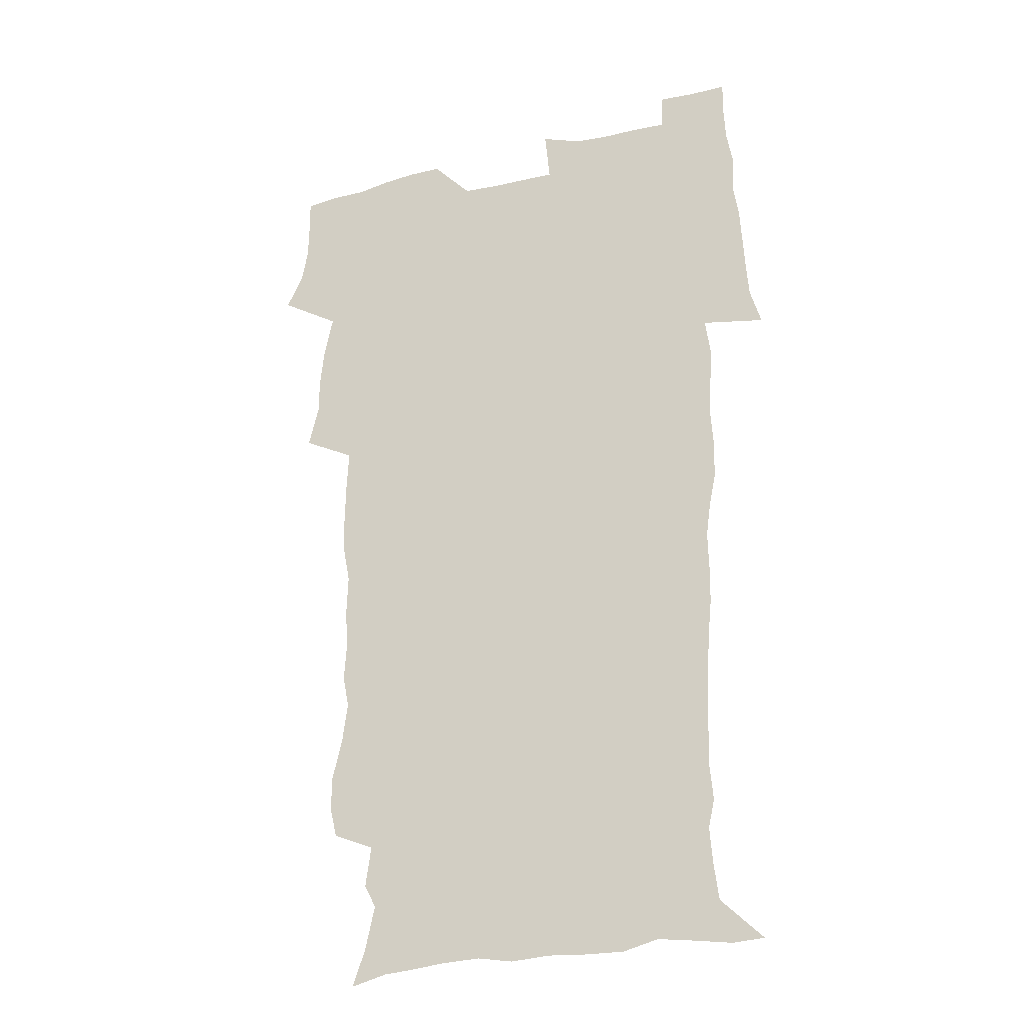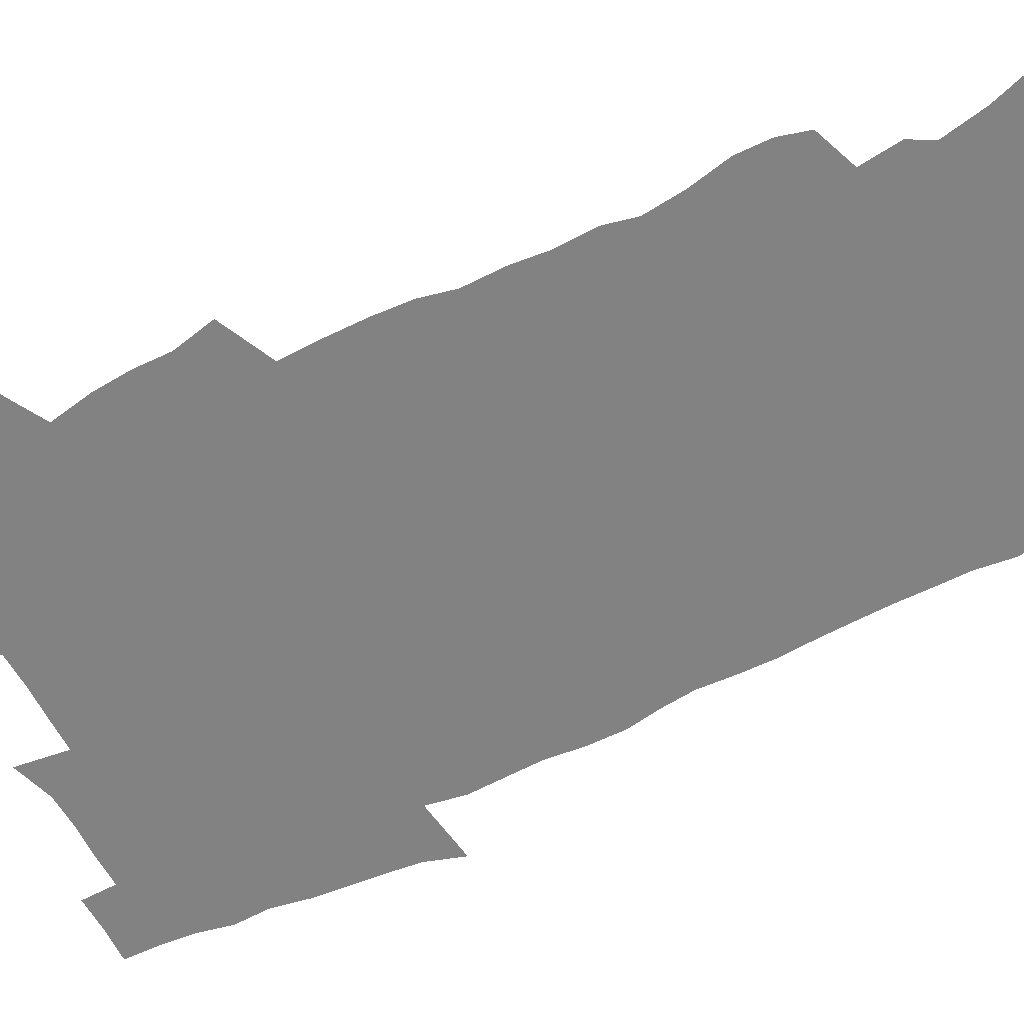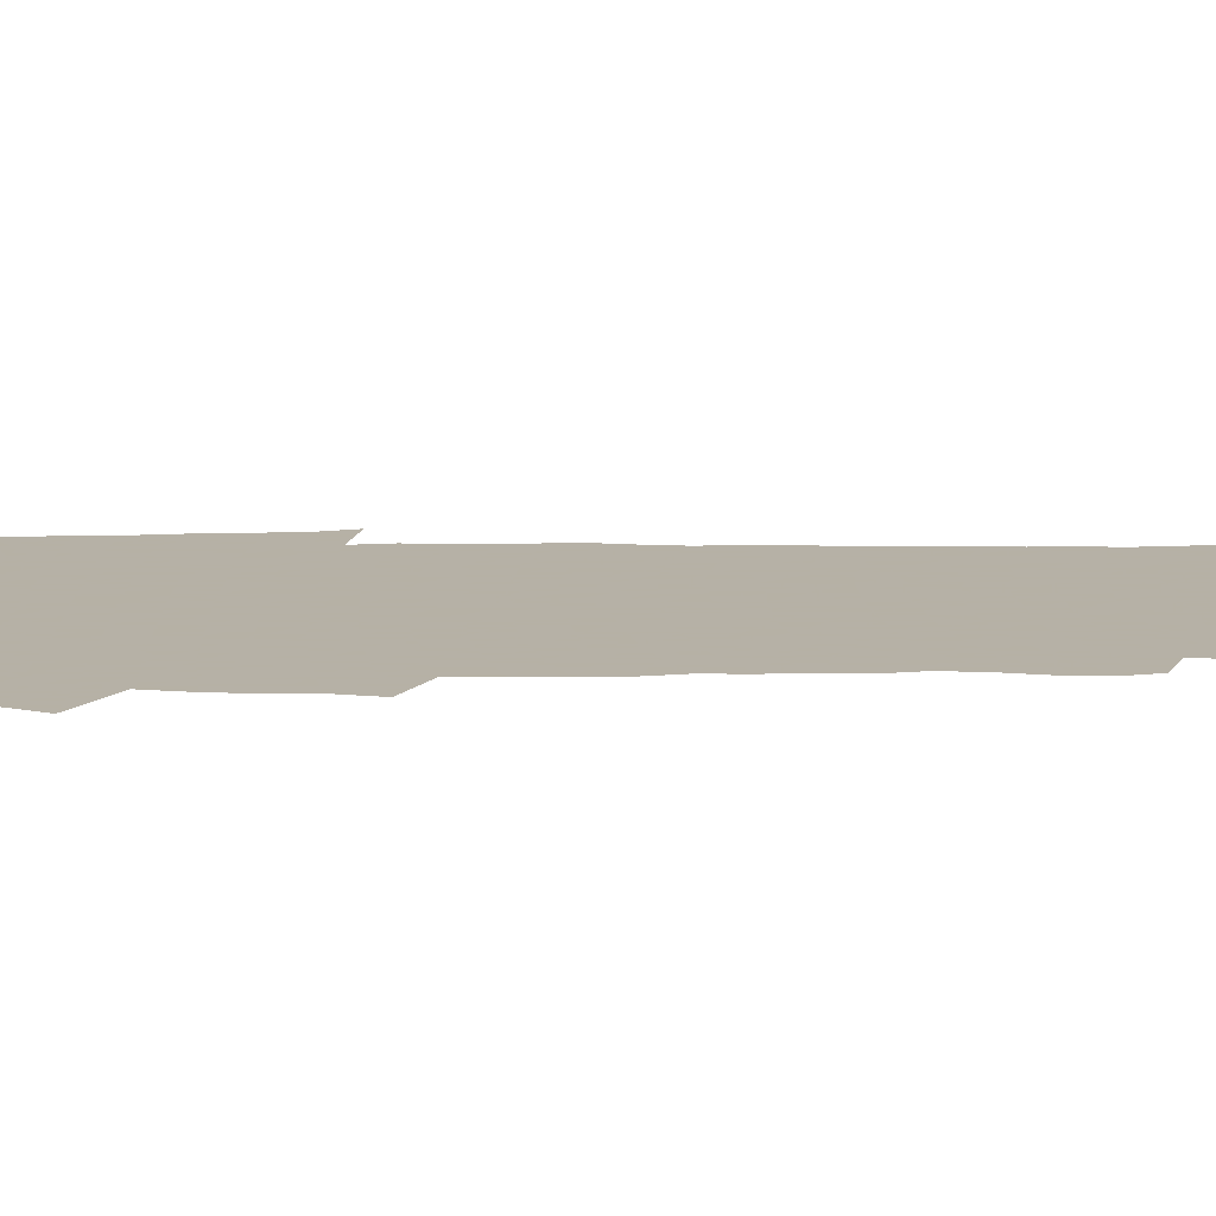
<metadata>
{"format":"obj","ext":"obj","renderer":"f3d","projection":"perspective","resolution":1024,"background":"white","views":[{"elev":-26.2,"azim":21.3,"up":"+Y"},{"elev":-60.8,"azim":-64.6,"up":"+Z"},{"elev":12.1,"azim":-91.1,"up":"+Z"}]}
</metadata>
<code>
v 470.4 525.2 0
v 477.7 539.9 0
v 480.4 554.6 0
v 480.7 569.4 0
v 480.6 584.1 0
v 486.5 441.1 0
v 491 459.2 0
v 491.1 474.7 0
v 492.8 491.3 0
v 496.7 509.5 0
v 497.7 524.2 0
v 496.5 539.2 0
v 497.1 553.8 0
v 498.2 567.9 0
v 495.1 585.7 0
v 509.9 236.4 0
v 506.8 249 0
v 506.9 263.5 0
v 511.2 281.5 0
v 513.5 298.7 0
v 510.8 312.1 0
v 511.8 329.4 0
v 510.7 345.1 0
v 511.3 363 0
v 508.5 377.8 0
v 507.9 394.4 0
v 508.2 411.8 0
v 509.1 429.8 0
v 508 445.6 0
v 509.9 462.3 0
v 508.1 477 0
v 510.8 493.8 0
v 512.3 509.4 0
v 513 524.2 0
v 511 539.4 0
v 513.9 553.7 0
v 512.4 569 0
v 510.2 585.7 0
v 520.7 167.6 0
v 526.1 182.9 0
v 530.3 201.9 0
v 525.3 211.8 0
v 527.7 229 0
v 529.3 246.2 0
v 532.3 264 0
v 532.5 279.2 0
v 531.8 293.6 0
v 532 309.1 0
v 530.6 323.5 0
v 530.1 339 0
v 529.3 354.3 0
v 529.3 370.5 0
v 528.4 386 0
v 527.2 401.4 0
v 526.4 417 0
v 527.7 434 0
v 526.8 449.1 0
v 527.8 465 0
v 526.7 479.7 0
v 529 495.7 0
v 527.9 510.2 0
v 527.9 524.9 0
v 528.7 539.4 0
v 528.4 554 0
v 526.7 570.1 0
v 524.4 588.1 0
v 536.3 171.5 0
v 536.3 181.9 0
v 544.3 207.2 0
v 543.8 221.4 0
v 544.5 236.9 0
v 547.4 254.8 0
v 548 270.2 0
v 548 285.2 0
v 548.4 300.7 0
v 547.1 314.5 0
v 546.1 329 0
v 548 347.1 0
v 546.3 360.3 0
v 545.6 375.5 0
v 545.2 390.9 0
v 544 405.6 0
v 543.6 420.9 0
v 542.6 435.7 0
v 543.3 451.4 0
v 543.7 466.7 0
v 543.8 481.7 0
v 544 496.3 0
v 543.9 510.7 0
v 544.6 525 0
v 544.2 539.1 0
v 544.1 552.9 0
v 541.2 571 0
v 538.6 589.3 0
v 548.7 172.5 0
v 554.3 191.4 0
v 558.5 211.1 0
v 560.6 228.4 0
v 562.5 245.4 0
v 562.8 260.3 0
v 562.4 274.3 0
v 562.6 289.4 0
v 562 303.7 0
v 561.4 318.1 0
v 561.1 333.3 0
v 560.6 347.5 0
v 561 363.7 0
v 560.6 378.7 0
v 559.7 393.1 0
v 560.3 409.3 0
v 559.5 423.5 0
v 559.1 438.3 0
v 558.9 453.2 0
v 559.3 468.2 0
v 559.5 482.8 0
v 559.3 497 0
v 559.2 511.1 0
v 559.1 525.2 0
v 559 539.1 0
v 558.1 553.5 0
v 556 570.3 0
v 553.1 589.3 0
v 563.5 174 0
v 569.1 193.5 0
v 573.9 216.3 0
v 575.1 232.2 0
v 575.7 247.3 0
v 576.1 262.4 0
v 576.3 277.5 0
v 575.8 291.3 0
v 575.4 305.7 0
v 575.5 321 0
v 575.5 336.1 0
v 575.4 350.9 0
v 575.9 367.1 0
v 575.1 381 0
v 573.8 394.6 0
v 574.2 410.2 0
v 573.6 424.2 0
v 574.2 440.4 0
v 573.8 454.5 0
v 573.7 468.8 0
v 573.6 483.1 0
v 573.5 497.2 0
v 573.6 511.4 0
v 573.7 525.3 0
v 573.6 539.1 0
v 572.3 554.2 0
v 570.2 571.1 0
v 579.5 174.6 0
v 582.2 189.3 0
v 586.7 215.4 0
v 588.6 234.2 0
v 589.2 249.7 0
v 588.9 262.6 0
v 589.3 278.8 0
v 589 292.6 0
v 588.9 307.5 0
v 589.2 323.3 0
v 589 337.3 0
v 588.6 350 0
v 589.1 368.3 0
v 589.3 383.2 0
v 588.4 396.7 0
v 588.1 410.9 0
v 587.2 424.3 0
v 588.1 440.7 0
v 588.1 455.1 0
v 587.9 469.4 0
v 588 483.6 0
v 588 497.8 0
v 588.2 511.8 0
v 587.8 525.6 0
v 587.6 539.4 0
v 586.9 554.1 0
v 585.5 570.1 0
v 594.8 171.9 0
v 598.4 194.1 0
v 600.4 215.7 0
v 601.5 234.8 0
v 601.9 249.9 0
v 601.7 262.8 0
v 602.3 279.6 0
v 602.2 293.5 0
v 602.3 308.9 0
v 602.2 322.9 0
v 602.2 337.1 0
v 602.5 352.5 0
v 602.4 367.2 0
v 602.4 383.8 0
v 602.3 397.5 0
v 602.1 411.9 0
v 601.9 426.1 0
v 602 440.6 0
v 602.1 455.8 0
v 602.2 470 0
v 602 483.9 0
v 602.2 498.2 0
v 602.3 512.1 0
v 602 525.8 0
v 601.6 540.2 0
v 601.3 554.4 0
v 600.4 570 0
v 611.6 172.9 0
v 613.4 196.7 0
v 614 214.5 0
v 614.5 233.9 0
v 614.7 250.3 0
v 614.9 264.5 0
v 615.3 278.5 0
v 615.4 294.5 0
v 615.3 308.9 0
v 615.3 323.9 0
v 615.5 336 0
v 616 354.1 0
v 615.9 368.4 0
v 616.1 382.4 0
v 615.9 397.7 0
v 615.9 411.7 0
v 615.9 426.8 0
v 615.9 440.7 0
v 615.9 456.2 0
v 616 470 0
v 616 483.9 0
v 616.1 498.1 0
v 616 512.1 0
v 616 526 0
v 616 539.7 0
v 615.7 554.5 0
v 615.2 569.6 0
v 613.1 592.1 0
v 628.1 171.9 0
v 627.9 196.7 0
v 627.7 216.3 0
v 627.7 232.7 0
v 627.8 248.1 0
v 627.9 262.9 0
v 628.8 276.4 0
v 628.2 294.7 0
v 628.4 309 0
v 628.7 322.9 0
v 629.1 339.1 0
v 629.2 354.1 0
v 629.3 368.3 0
v 629.6 382.4 0
v 629.6 397.4 0
v 629.7 411.8 0
v 630 426 0
v 629.9 440.9 0
v 629.9 455.4 0
v 629.9 469.9 0
v 629.8 483.9 0
v 630.4 497.7 0
v 629.9 512.2 0
v 630.1 526.1 0
v 630 540.1 0
v 630 554.4 0
v 629.8 570.3 0
v 630.4 586 0
v 644.4 171.6 0
v 642.7 194.5 0
v 641.2 215.5 0
v 640.7 232.3 0
v 641.4 245.9 0
v 642.2 258.8 0
v 641.8 276.3 0
v 641.9 291.7 0
v 641.5 307.5 0
v 642.5 320.8 0
v 642.3 338 0
v 642.6 352.6 0
v 642.8 367.3 0
v 643.3 381.4 0
v 643.8 395.8 0
v 643.9 410.7 0
v 643.9 425.6 0
v 644.3 440 0
v 644.3 454.6 0
v 644.2 469.3 0
v 644.5 483.5 0
v 644.4 497.8 0
v 644.8 511.8 0
v 644.2 526.3 0
v 644.3 540.3 0
v 644.5 554.8 0
v 644.7 570.7 0
v 645.4 584.9 0
v 659.6 175.4 0
v 657.4 193.4 0
v 655 213.3 0
v 654.4 229.4 0
v 654.8 244 0
v 654.7 259.9 0
v 655.7 273.3 0
v 655.2 289.8 0
v 655.7 304.3 0
v 655.6 320.4 0
v 656.6 334.5 0
v 657.2 349.2 0
v 657.2 364.5 0
v 657.1 380 0
v 658.3 394 0
v 658.5 409.1 0
v 658.5 424.2 0
v 658.7 439 0
v 658.8 453.8 0
v 659 468.4 0
v 659.1 482.9 0
v 658.4 497.7 0
v 659 511.7 0
v 658.8 526.1 0
v 659.1 540.5 0
v 659.1 554.9 0
v 659.5 569.8 0
v 660.1 584.9 0
v 675.4 173.3 0
v 673.6 188.7 0
v 670.5 208 0
v 669.2 224.6 0
v 669.4 239.6 0
v 669.3 254.9 0
v 669.6 269.8 0
v 669.4 285.6 0
v 669.9 300.6 0
v 669.7 316.6 0
v 670.6 331.2 0
v 671.5 346 0
v 671.7 361.5 0
v 673.1 375.8 0
v 675.4 389.8 0
v 674.2 406.3 0
v 675.1 421.2 0
v 674.4 437 0
v 675.1 451.9 0
v 674.9 467 0
v 675.1 481.7 0
v 674.7 496.6 0
v 673.6 511.4 0
v 674.6 525.7 0
v 673.2 540.7 0
v 673.7 554.7 0
v 674.1 568.8 0
v 674.9 584.2 0
v 675.8 599.5 0
v 691.3 170.9 0
v 686.7 189.2 0
v 684.6 204.9 0
v 683.4 220.4 0
v 686.1 232.4 0
v 684.6 249 0
v 685.1 263.6 0
v 685.4 278.7 0
v 686.2 293.6 0
v 687.3 308.6 0
v 688.7 323.3 0
v 688.9 339.1 0
v 688.5 355.8 0
v 690.4 370.4 0
v 693.3 384.6 0
v 693.7 400.5 0
v 692.5 417.4 0
v 693.4 433 0
v 694.4 448.5 0
v 692.1 465.2 0
v 693 479.6 0
v 693.9 494.1 0
v 691.3 509.8 0
v 691.6 524.5 0
v 689.8 539.8 0
v 689 554.4 0
v 688.6 568.7 0
v 690 583.4 0
v 690.9 598.6 0
v 704.9 171.8 0
v 719.3 460.7 0
v 714.5 476.8 0
v 713.3 491.7 0
v 712.5 506.8 0
v 711.6 522 0
v 709.1 538 0
v 710.2 553 0
v 707.5 568.6 0
v 706.7 583.7 0
v 706.9 598.6 0
f 10 11 1
f 1 11 2
f 11 12 2
f 2 12 3
f 12 13 3
f 3 13 4
f 13 14 4
f 4 14 5
f 14 15 5
f 28 29 6
f 6 29 7
f 29 30 7
f 7 30 8
f 30 31 8
f 8 31 9
f 31 32 9
f 9 32 10
f 32 33 10
f 10 33 11
f 33 34 11
f 11 34 12
f 34 35 12
f 12 35 13
f 35 36 13
f 13 36 14
f 36 37 14
f 14 37 15
f 37 38 15
f 43 44 16
f 16 44 17
f 44 45 17
f 17 45 18
f 45 46 18
f 18 46 19
f 46 47 19
f 19 47 20
f 47 48 20
f 20 48 21
f 48 49 21
f 21 49 22
f 49 50 22
f 22 50 23
f 50 51 23
f 23 51 24
f 51 52 24
f 24 52 25
f 52 53 25
f 25 53 26
f 53 54 26
f 26 54 27
f 54 55 27
f 27 55 28
f 55 56 28
f 28 56 29
f 56 57 29
f 29 57 30
f 57 58 30
f 30 58 31
f 58 59 31
f 31 59 32
f 59 60 32
f 32 60 33
f 60 61 33
f 33 61 34
f 61 62 34
f 34 62 35
f 62 63 35
f 35 63 36
f 63 64 36
f 36 64 37
f 64 65 37
f 37 65 38
f 65 66 38
f 39 67 40
f 67 68 40
f 40 68 41
f 68 69 41
f 41 69 42
f 69 70 42
f 42 70 43
f 70 71 43
f 43 71 44
f 71 72 44
f 44 72 45
f 72 73 45
f 45 73 46
f 73 74 46
f 46 74 47
f 74 75 47
f 47 75 48
f 75 76 48
f 48 76 49
f 76 77 49
f 49 77 50
f 77 78 50
f 50 78 51
f 78 79 51
f 51 79 52
f 79 80 52
f 52 80 53
f 80 81 53
f 53 81 54
f 81 82 54
f 54 82 55
f 82 83 55
f 55 83 56
f 83 84 56
f 56 84 57
f 84 85 57
f 57 85 58
f 85 86 58
f 58 86 59
f 86 87 59
f 59 87 60
f 87 88 60
f 60 88 61
f 88 89 61
f 61 89 62
f 89 90 62
f 62 90 63
f 90 91 63
f 63 91 64
f 91 92 64
f 64 92 65
f 92 93 65
f 65 93 66
f 93 94 66
f 67 95 68
f 95 96 68
f 68 96 69
f 96 97 69
f 69 97 70
f 97 98 70
f 70 98 71
f 98 99 71
f 71 99 72
f 99 100 72
f 72 100 73
f 100 101 73
f 73 101 74
f 101 102 74
f 74 102 75
f 102 103 75
f 75 103 76
f 103 104 76
f 76 104 77
f 104 105 77
f 77 105 78
f 105 106 78
f 78 106 79
f 106 107 79
f 79 107 80
f 107 108 80
f 80 108 81
f 108 109 81
f 81 109 82
f 109 110 82
f 82 110 83
f 110 111 83
f 83 111 84
f 111 112 84
f 84 112 85
f 112 113 85
f 85 113 86
f 113 114 86
f 86 114 87
f 114 115 87
f 87 115 88
f 115 116 88
f 88 116 89
f 116 117 89
f 89 117 90
f 117 118 90
f 90 118 91
f 118 119 91
f 91 119 92
f 119 120 92
f 92 120 93
f 120 121 93
f 93 121 94
f 121 122 94
f 95 123 96
f 123 124 96
f 96 124 97
f 124 125 97
f 97 125 98
f 125 126 98
f 98 126 99
f 126 127 99
f 99 127 100
f 127 128 100
f 100 128 101
f 128 129 101
f 101 129 102
f 129 130 102
f 102 130 103
f 130 131 103
f 103 131 104
f 131 132 104
f 104 132 105
f 132 133 105
f 105 133 106
f 133 134 106
f 106 134 107
f 134 135 107
f 107 135 108
f 135 136 108
f 108 136 109
f 136 137 109
f 109 137 110
f 137 138 110
f 110 138 111
f 138 139 111
f 111 139 112
f 139 140 112
f 112 140 113
f 140 141 113
f 113 141 114
f 141 142 114
f 114 142 115
f 142 143 115
f 115 143 116
f 143 144 116
f 116 144 117
f 144 145 117
f 117 145 118
f 145 146 118
f 118 146 119
f 146 147 119
f 119 147 120
f 147 148 120
f 120 148 121
f 148 149 121
f 121 149 122
f 123 150 124
f 150 151 124
f 124 151 125
f 151 152 125
f 125 152 126
f 152 153 126
f 126 153 127
f 153 154 127
f 127 154 128
f 154 155 128
f 128 155 129
f 155 156 129
f 129 156 130
f 156 157 130
f 130 157 131
f 157 158 131
f 131 158 132
f 158 159 132
f 132 159 133
f 159 160 133
f 133 160 134
f 160 161 134
f 134 161 135
f 161 162 135
f 135 162 136
f 162 163 136
f 136 163 137
f 163 164 137
f 137 164 138
f 164 165 138
f 138 165 139
f 165 166 139
f 139 166 140
f 166 167 140
f 140 167 141
f 167 168 141
f 141 168 142
f 168 169 142
f 142 169 143
f 169 170 143
f 143 170 144
f 170 171 144
f 144 171 145
f 171 172 145
f 145 172 146
f 172 173 146
f 146 173 147
f 173 174 147
f 147 174 148
f 174 175 148
f 148 175 149
f 175 176 149
f 150 177 151
f 177 178 151
f 151 178 152
f 178 179 152
f 152 179 153
f 179 180 153
f 153 180 154
f 180 181 154
f 154 181 155
f 181 182 155
f 155 182 156
f 182 183 156
f 156 183 157
f 183 184 157
f 157 184 158
f 184 185 158
f 158 185 159
f 185 186 159
f 159 186 160
f 186 187 160
f 160 187 161
f 187 188 161
f 161 188 162
f 188 189 162
f 162 189 163
f 189 190 163
f 163 190 164
f 190 191 164
f 164 191 165
f 191 192 165
f 165 192 166
f 192 193 166
f 166 193 167
f 193 194 167
f 167 194 168
f 194 195 168
f 168 195 169
f 195 196 169
f 169 196 170
f 196 197 170
f 170 197 171
f 197 198 171
f 171 198 172
f 198 199 172
f 172 199 173
f 199 200 173
f 173 200 174
f 200 201 174
f 174 201 175
f 201 202 175
f 175 202 176
f 202 203 176
f 177 204 178
f 204 205 178
f 178 205 179
f 205 206 179
f 179 206 180
f 206 207 180
f 180 207 181
f 207 208 181
f 181 208 182
f 208 209 182
f 182 209 183
f 209 210 183
f 183 210 184
f 210 211 184
f 184 211 185
f 211 212 185
f 185 212 186
f 212 213 186
f 186 213 187
f 213 214 187
f 187 214 188
f 214 215 188
f 188 215 189
f 215 216 189
f 189 216 190
f 216 217 190
f 190 217 191
f 217 218 191
f 191 218 192
f 218 219 192
f 192 219 193
f 219 220 193
f 193 220 194
f 220 221 194
f 194 221 195
f 221 222 195
f 195 222 196
f 222 223 196
f 196 223 197
f 223 224 197
f 197 224 198
f 224 225 198
f 198 225 199
f 225 226 199
f 199 226 200
f 226 227 200
f 200 227 201
f 227 228 201
f 201 228 202
f 228 229 202
f 202 229 203
f 229 230 203
f 204 232 205
f 232 233 205
f 205 233 206
f 233 234 206
f 206 234 207
f 234 235 207
f 207 235 208
f 235 236 208
f 208 236 209
f 236 237 209
f 209 237 210
f 237 238 210
f 210 238 211
f 238 239 211
f 211 239 212
f 239 240 212
f 212 240 213
f 240 241 213
f 213 241 214
f 241 242 214
f 214 242 215
f 242 243 215
f 215 243 216
f 243 244 216
f 216 244 217
f 244 245 217
f 217 245 218
f 245 246 218
f 218 246 219
f 246 247 219
f 219 247 220
f 247 248 220
f 220 248 221
f 248 249 221
f 221 249 222
f 249 250 222
f 222 250 223
f 250 251 223
f 223 251 224
f 251 252 224
f 224 252 225
f 252 253 225
f 225 253 226
f 253 254 226
f 226 254 227
f 254 255 227
f 227 255 228
f 255 256 228
f 228 256 229
f 256 257 229
f 229 257 230
f 257 258 230
f 230 258 231
f 258 259 231
f 232 260 233
f 260 261 233
f 233 261 234
f 261 262 234
f 234 262 235
f 262 263 235
f 235 263 236
f 263 264 236
f 236 264 237
f 264 265 237
f 237 265 238
f 265 266 238
f 238 266 239
f 266 267 239
f 239 267 240
f 267 268 240
f 240 268 241
f 268 269 241
f 241 269 242
f 269 270 242
f 242 270 243
f 270 271 243
f 243 271 244
f 271 272 244
f 244 272 245
f 272 273 245
f 245 273 246
f 273 274 246
f 246 274 247
f 274 275 247
f 247 275 248
f 275 276 248
f 248 276 249
f 276 277 249
f 249 277 250
f 277 278 250
f 250 278 251
f 278 279 251
f 251 279 252
f 279 280 252
f 252 280 253
f 280 281 253
f 253 281 254
f 281 282 254
f 254 282 255
f 282 283 255
f 255 283 256
f 283 284 256
f 256 284 257
f 284 285 257
f 257 285 258
f 285 286 258
f 258 286 259
f 286 287 259
f 260 288 261
f 288 289 261
f 261 289 262
f 289 290 262
f 262 290 263
f 290 291 263
f 263 291 264
f 291 292 264
f 264 292 265
f 292 293 265
f 265 293 266
f 293 294 266
f 266 294 267
f 294 295 267
f 267 295 268
f 295 296 268
f 268 296 269
f 296 297 269
f 269 297 270
f 297 298 270
f 270 298 271
f 298 299 271
f 271 299 272
f 299 300 272
f 272 300 273
f 300 301 273
f 273 301 274
f 301 302 274
f 274 302 275
f 302 303 275
f 275 303 276
f 303 304 276
f 276 304 277
f 304 305 277
f 277 305 278
f 305 306 278
f 278 306 279
f 306 307 279
f 279 307 280
f 307 308 280
f 280 308 281
f 308 309 281
f 281 309 282
f 309 310 282
f 282 310 283
f 310 311 283
f 283 311 284
f 311 312 284
f 284 312 285
f 312 313 285
f 285 313 286
f 313 314 286
f 286 314 287
f 314 315 287
f 288 316 289
f 316 317 289
f 289 317 290
f 317 318 290
f 290 318 291
f 318 319 291
f 291 319 292
f 319 320 292
f 292 320 293
f 320 321 293
f 293 321 294
f 321 322 294
f 294 322 295
f 322 323 295
f 295 323 296
f 323 324 296
f 296 324 297
f 324 325 297
f 297 325 298
f 325 326 298
f 298 326 299
f 326 327 299
f 299 327 300
f 327 328 300
f 300 328 301
f 328 329 301
f 301 329 302
f 329 330 302
f 302 330 303
f 330 331 303
f 303 331 304
f 331 332 304
f 304 332 305
f 332 333 305
f 305 333 306
f 333 334 306
f 306 334 307
f 334 335 307
f 307 335 308
f 335 336 308
f 308 336 309
f 336 337 309
f 309 337 310
f 337 338 310
f 310 338 311
f 338 339 311
f 311 339 312
f 339 340 312
f 312 340 313
f 340 341 313
f 313 341 314
f 341 342 314
f 314 342 315
f 342 343 315
f 316 345 317
f 345 346 317
f 317 346 318
f 346 347 318
f 318 347 319
f 347 348 319
f 319 348 320
f 348 349 320
f 320 349 321
f 349 350 321
f 321 350 322
f 350 351 322
f 322 351 323
f 351 352 323
f 323 352 324
f 352 353 324
f 324 353 325
f 353 354 325
f 325 354 326
f 354 355 326
f 326 355 327
f 355 356 327
f 327 356 328
f 356 357 328
f 328 357 329
f 357 358 329
f 329 358 330
f 358 359 330
f 330 359 331
f 359 360 331
f 331 360 332
f 360 361 332
f 332 361 333
f 361 362 333
f 333 362 334
f 362 363 334
f 334 363 335
f 363 364 335
f 335 364 336
f 364 365 336
f 336 365 337
f 365 366 337
f 337 366 338
f 366 367 338
f 338 367 339
f 367 368 339
f 339 368 340
f 368 369 340
f 340 369 341
f 369 370 341
f 341 370 342
f 370 371 342
f 342 371 343
f 371 372 343
f 343 372 344
f 372 373 344
f 345 374 346
f 364 375 365
f 375 376 365
f 365 376 366
f 376 377 366
f 366 377 367
f 377 378 367
f 367 378 368
f 378 379 368
f 368 379 369
f 379 380 369
f 369 380 370
f 380 381 370
f 370 381 371
f 381 382 371
f 371 382 372
f 382 383 372
f 372 383 373
f 383 384 373

</code>
